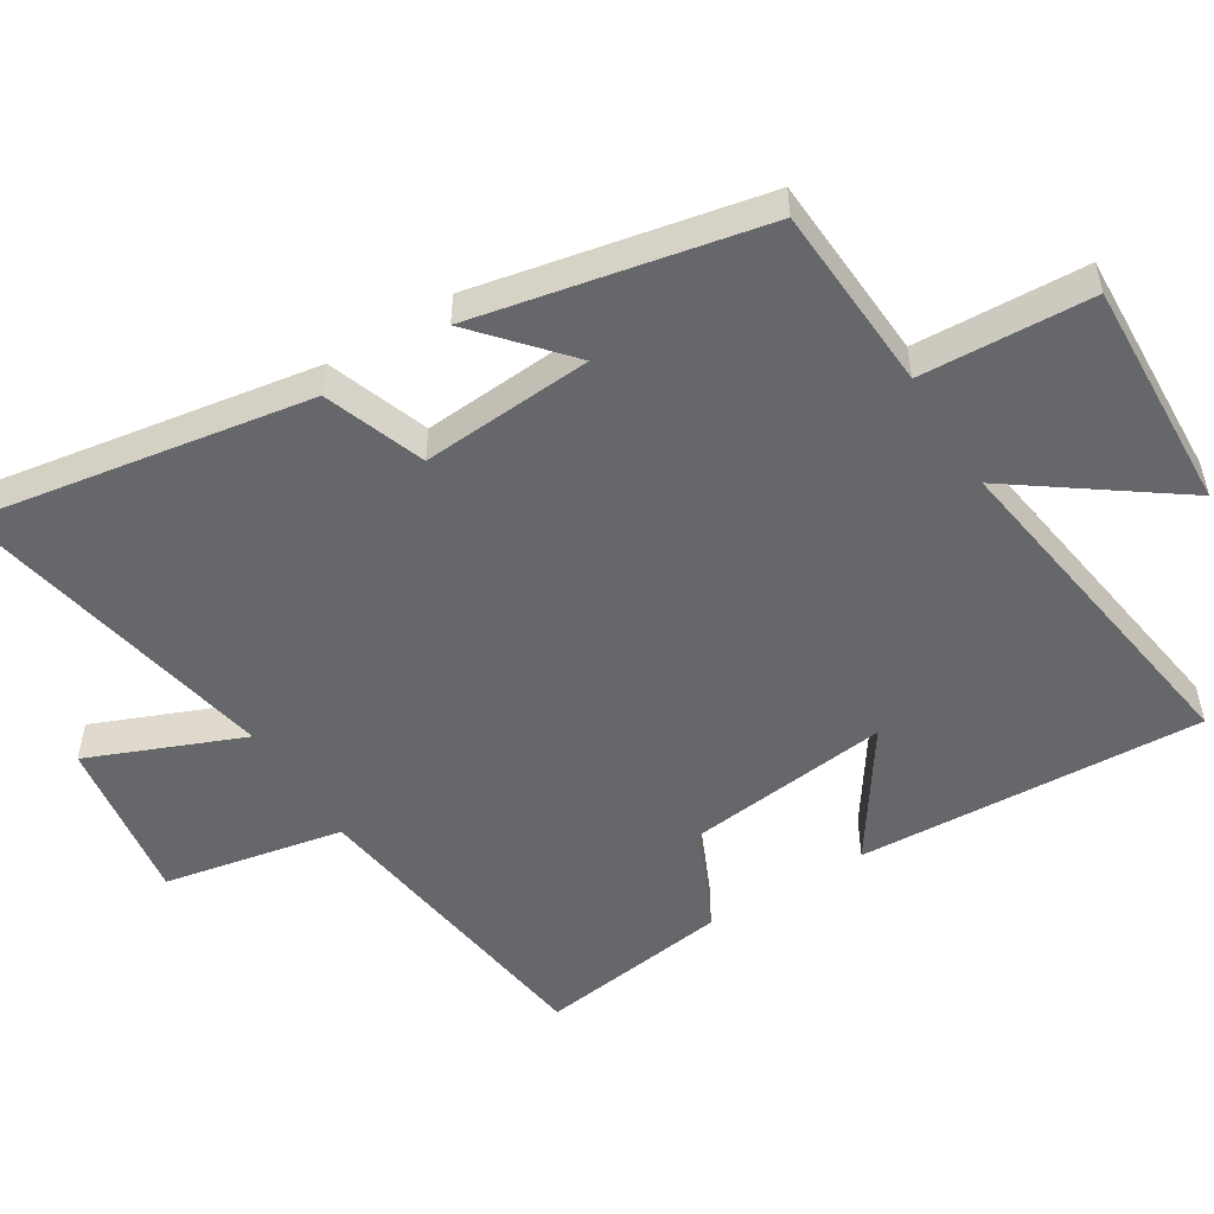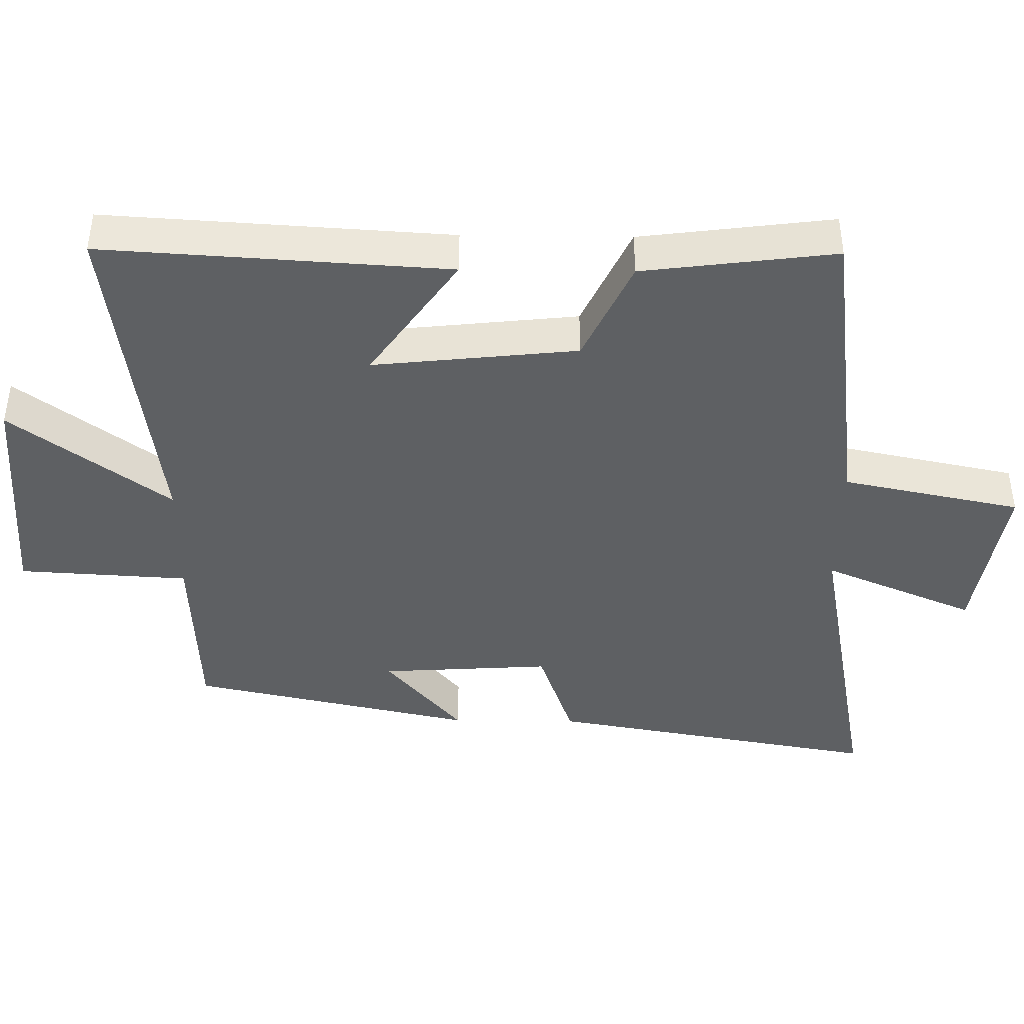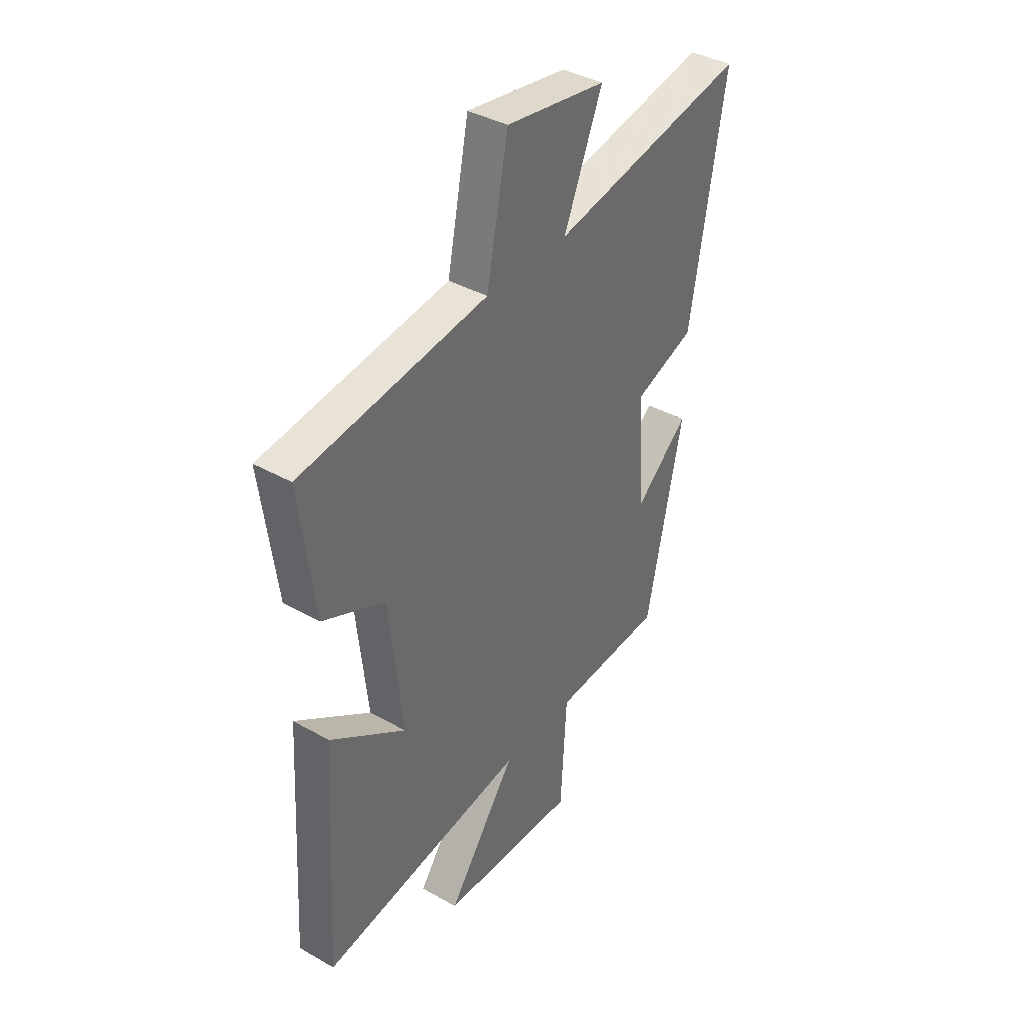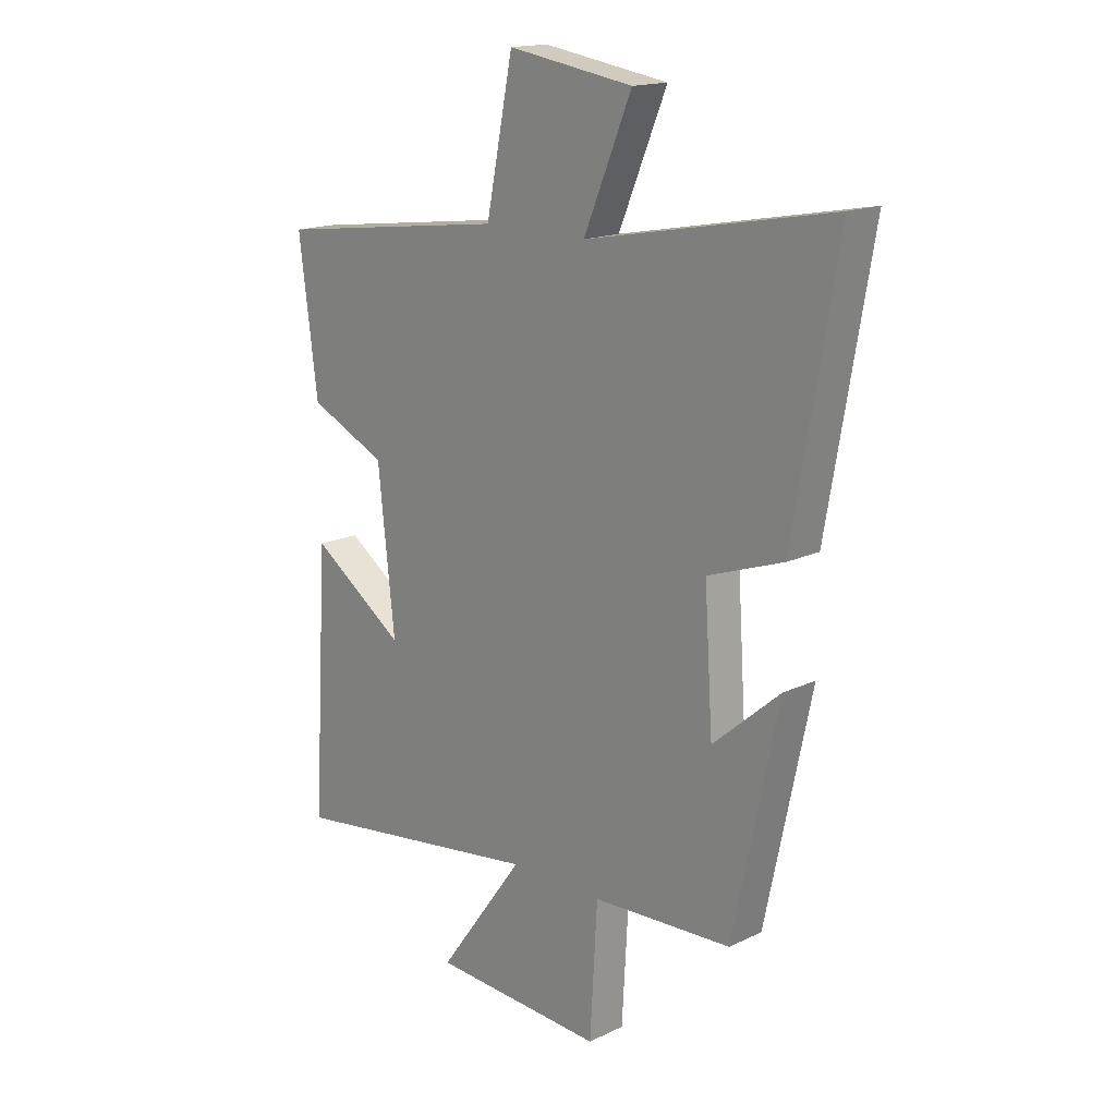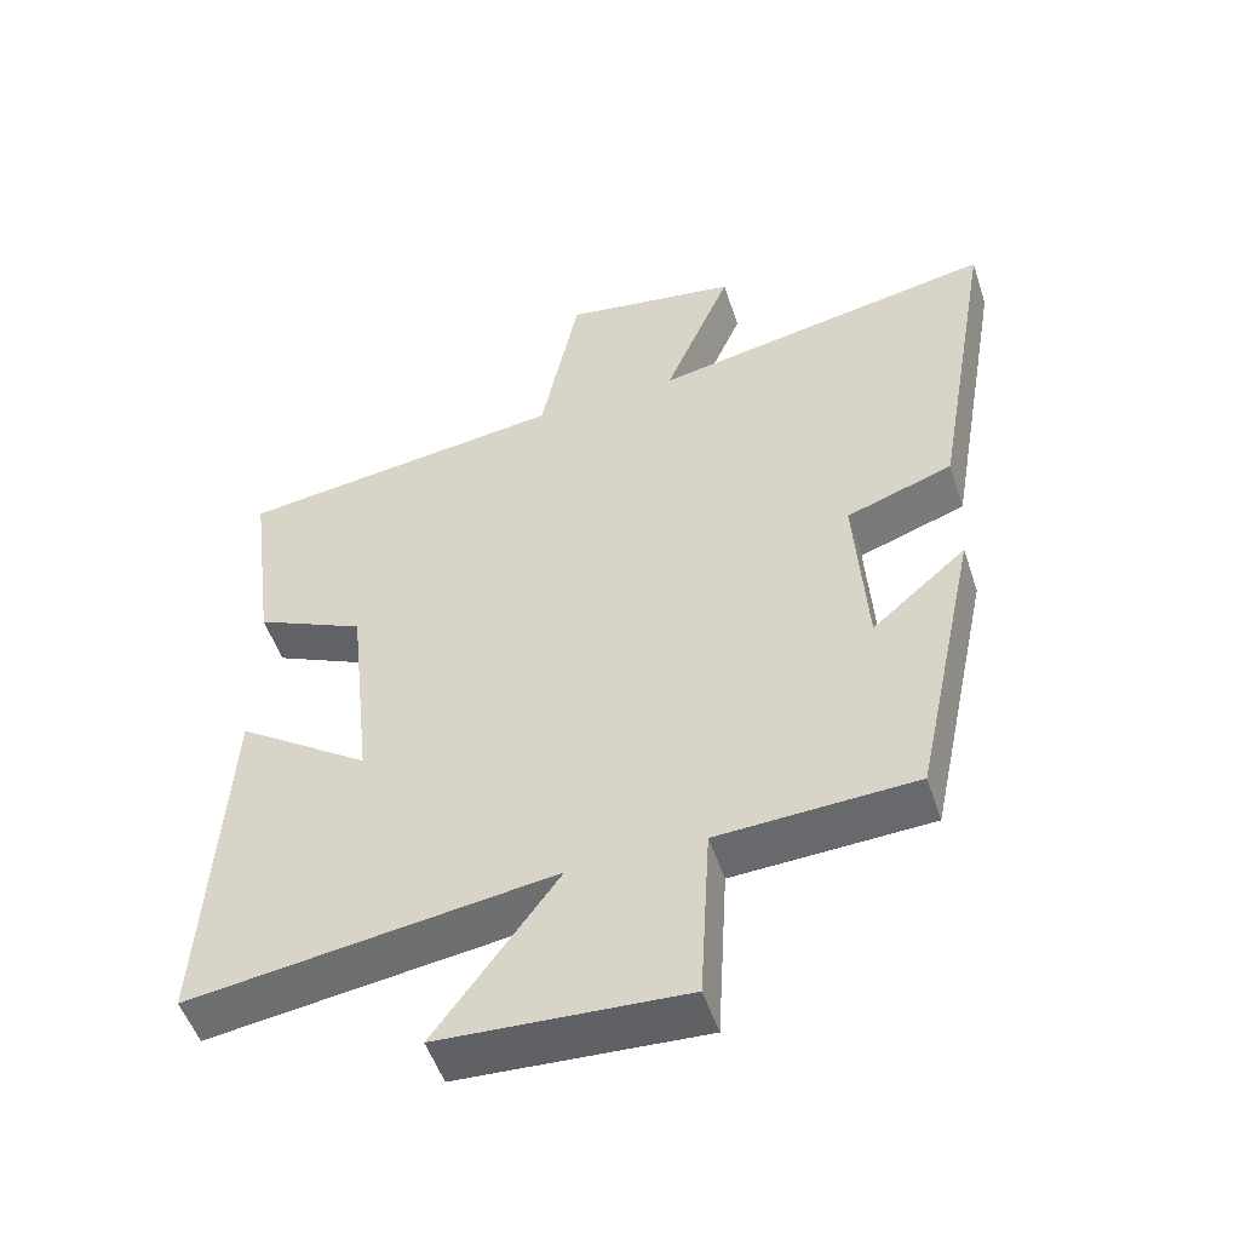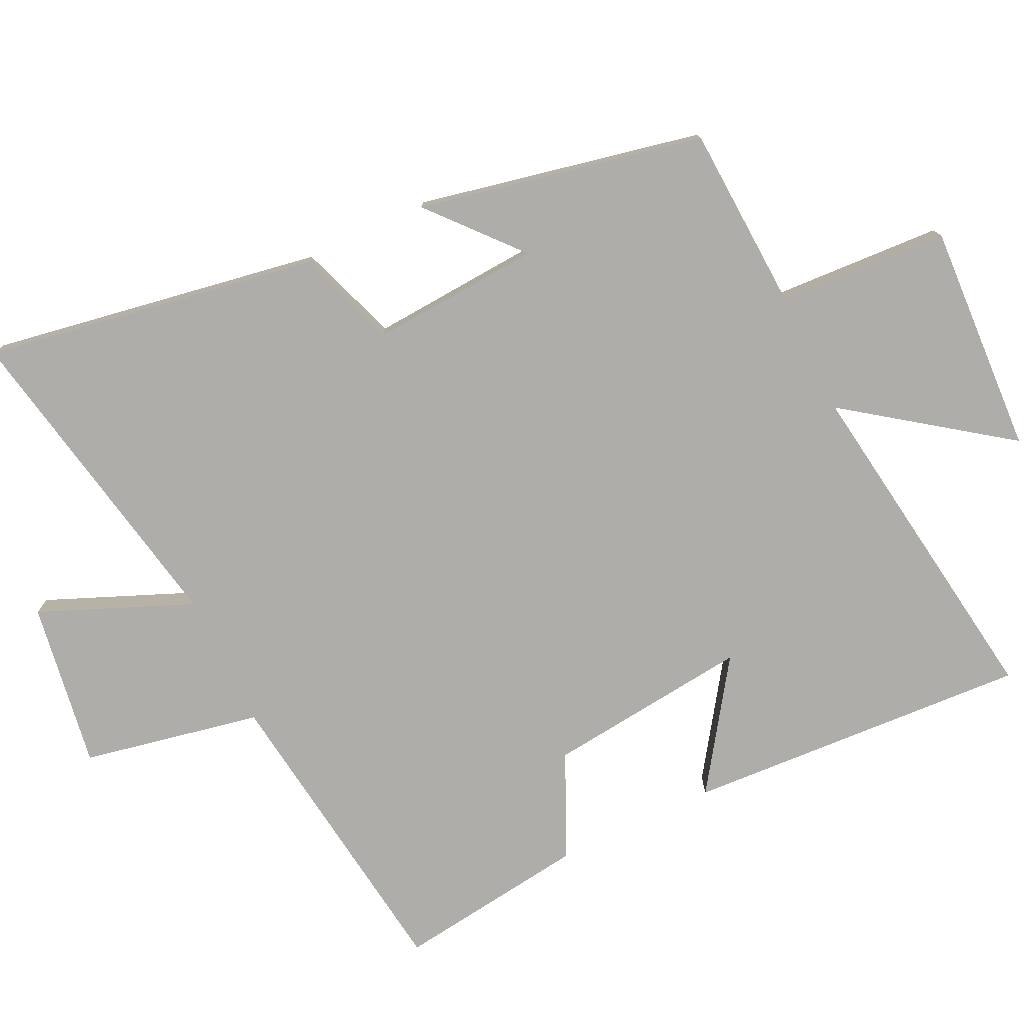
<metadata>
{"format":"obj","ext":"obj","renderer":"f3d","projection":"perspective","resolution":1024,"background":"white","views":[{"elev":-52.0,"azim":122.2,"up":"+Y"},{"elev":-42.2,"azim":-90.8,"up":"+Y"},{"elev":38.9,"azim":-54.6,"up":"+Z"},{"elev":16.5,"azim":45.9,"up":"+Z"},{"elev":-51.6,"azim":18.1,"up":"+Z"},{"elev":-77.1,"azim":115.8,"up":"+Y"}]}
</metadata>
<code>
v 0.583 0.07 0.589
v 0.5 0.07 0.109
v 0.355 0.07 0.058
v 0.371 0.07 -0.188
v 0.5 0.07 -0.077
v 0.413 0.07 -0.487
v 0.145 0.07 -0.5
v 0.131 0.07 -0.745
v -0.201 0.07 -0.727
v -0.035 0.07 -0.5
v -0.53 0.07 -0.569
v -0.5 0.07 -0.073
v -0.319 0.07 -0.198
v -0.351 0.07 0.096
v -0.5 0.07 0.165
v -0.536 0.07 0.442
v -0.088 0.07 0.5
v -0.036 0.07 0.757
v 0.204 0.07 0.719
v 0.112 0.07 0.5
v 0.583 0 0.589
v 0.5 0 0.109
v 0.355 0 0.058
v 0.371 0 -0.188
v 0.5 0 -0.077
v 0.413 0 -0.487
v 0.145 0 -0.5
v 0.131 0 -0.745
v -0.201 0 -0.727
v -0.035 0 -0.5
v -0.53 0 -0.569
v -0.5 0 -0.073
v -0.319 0 -0.198
v -0.351 0 0.096
v -0.5 0 0.165
v -0.536 0 0.442
v -0.088 0 0.5
v -0.036 0 0.757
v 0.204 0 0.719
v 0.112 0 0.5
f 17 18 19 20
f 15 16 17 20
f 14 15 20 1
f 13 14 1
f 10 11 12 13
f 10 13 1
f 7 8 9 10
f 4 5 6 7
f 3 4 7 10
f 1 2 3
f 1 3 10
f 40 39 38 37
f 40 37 36 35
f 21 40 35 34
f 21 34 33
f 33 32 31 30
f 21 33 30
f 30 29 28 27
f 27 26 25 24
f 30 27 24 23
f 23 22 21
f 30 23 21
f 1 21 22 2
f 2 22 23 3
f 3 23 24 4
f 4 24 25 5
f 5 25 26 6
f 6 26 27 7
f 7 27 28 8
f 8 28 29 9
f 9 29 30 10
f 10 30 31 11
f 11 31 32 12
f 12 32 33 13
f 13 33 34 14
f 14 34 35 15
f 15 35 36 16
f 16 36 37 17
f 17 37 38 18
f 18 38 39 19
f 19 39 40 20
f 20 40 21 1

</code>
